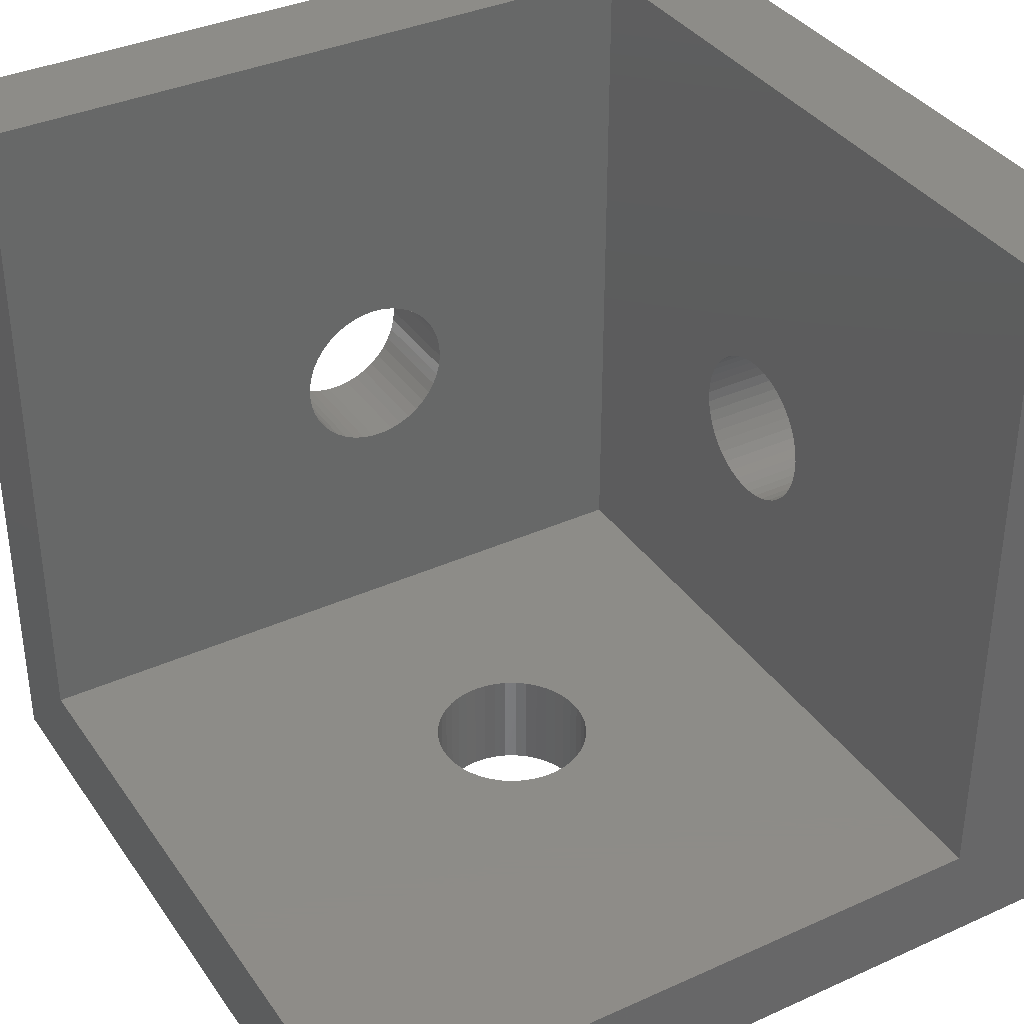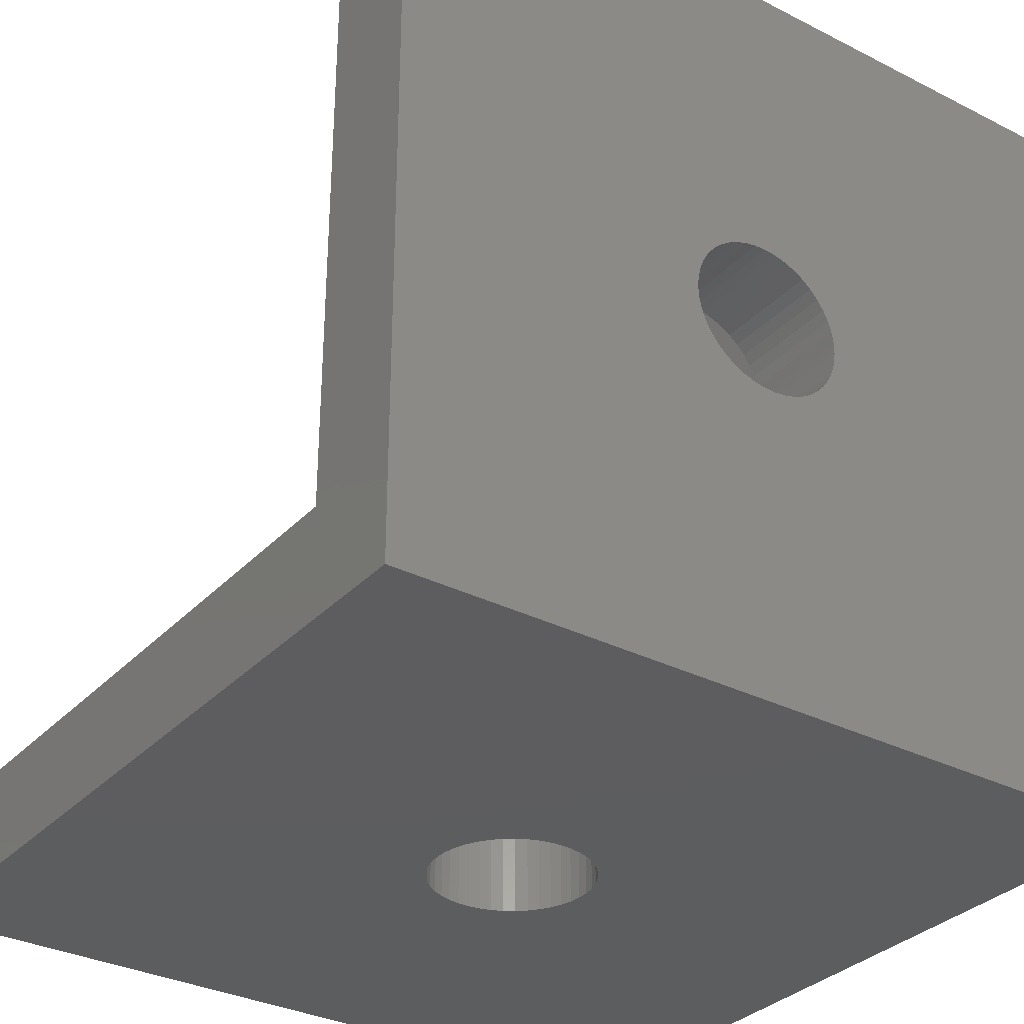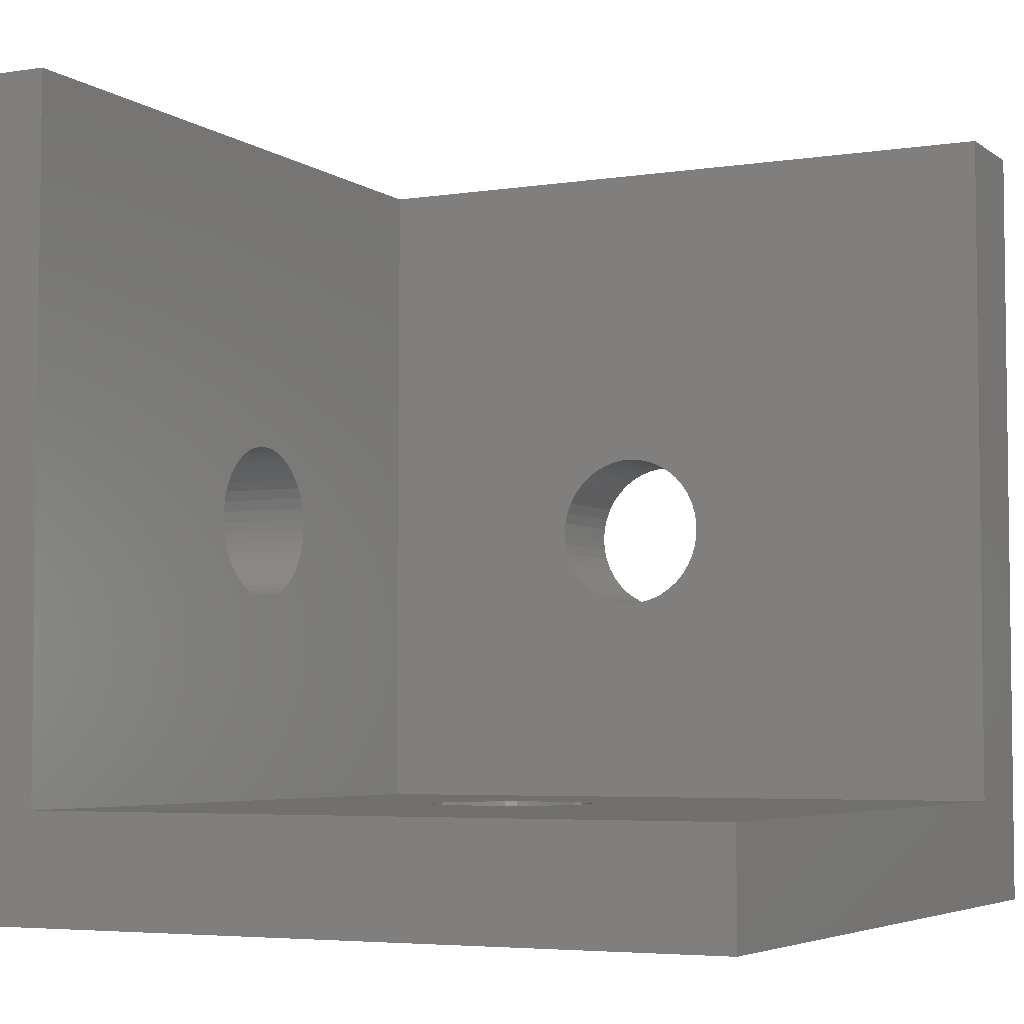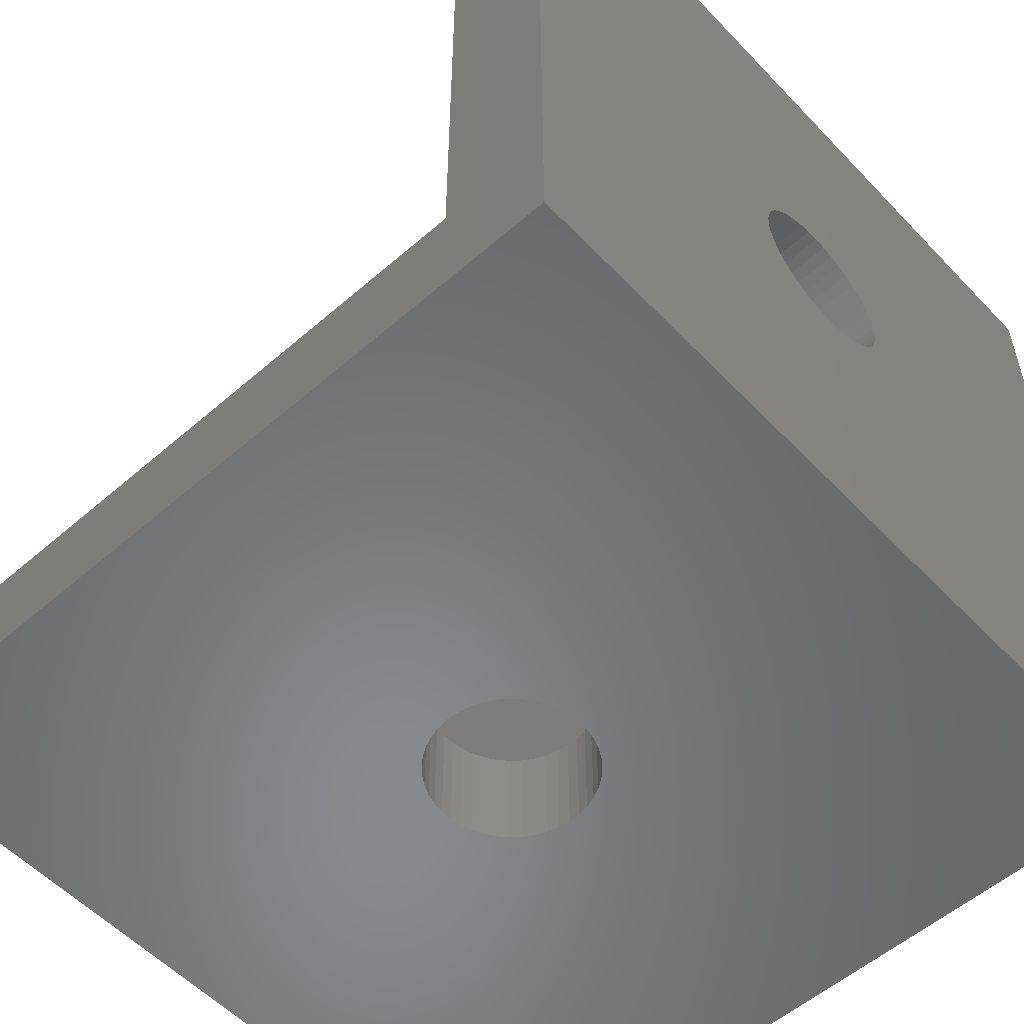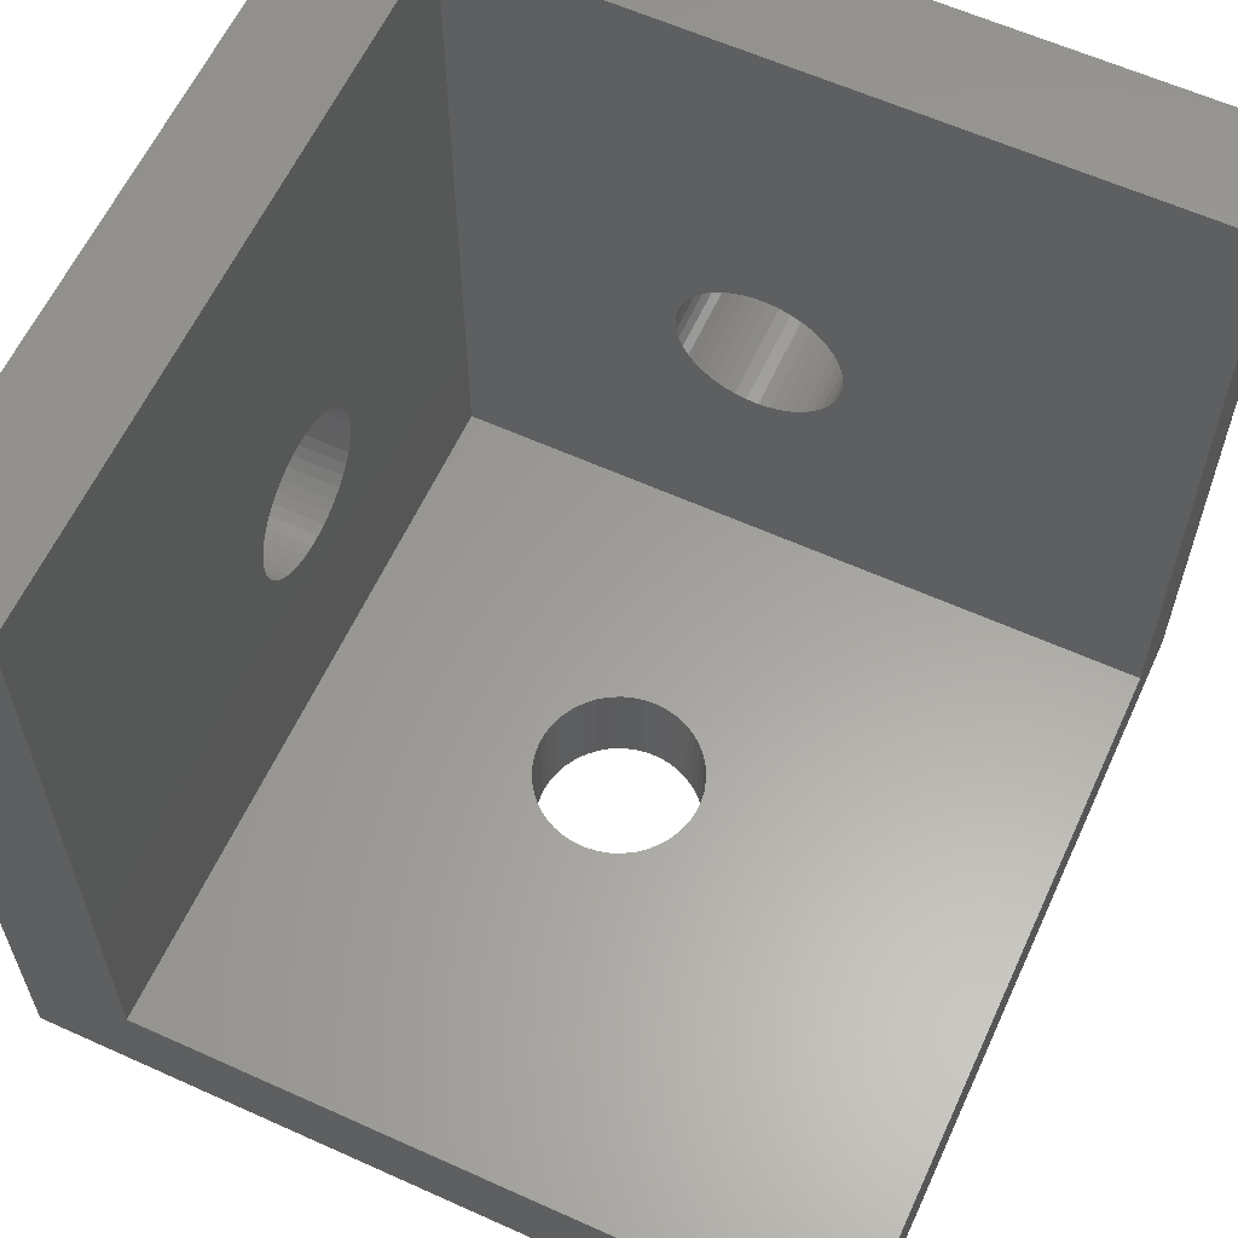
<metadata>
{"format":"stl","ext":"stl","renderer":"f3d","projection":"perspective","resolution":1024,"background":"white","views":[{"elev":36.5,"azim":59.6,"up":"+Y"},{"elev":-32.4,"azim":-125.3,"up":"+Z"},{"elev":-4.7,"azim":26.5,"up":"+Y"},{"elev":-55.3,"azim":-137.5,"up":"+Z"},{"elev":61.0,"azim":24.7,"up":"+Y"}]}
</metadata>
<code>
# stl→obj: 272 verts, 552 faces
v 51.05 32.21 2
v 51.05 32.21 0
v 51.03 32.43 2
v 51.03 32.43 0
v 51.05 32.65 2
v 51.05 32.65 0
v 51.1 32.86 2
v 51.1 32.86 0
v 51.18 33.07 2
v 51.18 33.07 0
v 51.28 33.26 2
v 51.28 33.26 0
v 51.42 33.43 2
v 51.42 33.43 0
v 51.57 33.59 2
v 51.57 33.59 0
v 51.75 33.71 2
v 51.75 33.71 0
v 51.95 33.81 2
v 51.95 33.81 0
v 52.15 33.88 2
v 52.15 33.88 0
v 52.37 33.92 2
v 52.37 33.92 0
v 52.59 33.93 2
v 52.59 33.93 0
v 52.81 33.91 2
v 52.81 33.91 0
v 53.02 33.85 2
v 53.02 33.85 0
v 53.22 33.77 2
v 53.22 33.77 0
v 53.41 33.65 2
v 53.41 33.65 0
v 53.57 33.51 2
v 53.57 33.51 0
v 53.72 33.35 2
v 53.72 33.35 0
v 53.84 33.17 2
v 53.84 33.17 0
v 53.93 32.97 2
v 53.93 32.97 0
v 54 32.76 2
v 54 32.76 0
v 54.03 32.54 2
v 54.03 32.54 0
v 54.03 32.32 2
v 54.03 32.32 0
v 54 32.11 2
v 54 32.11 0
v 53.93 31.9 2
v 53.93 31.9 0
v 53.84 31.7 2
v 53.84 31.7 0
v 53.72 31.52 2
v 53.72 31.52 0
v 53.57 31.35 2
v 53.57 31.35 0
v 53.41 31.21 2
v 53.41 31.21 0
v 53.22 31.1 2
v 53.22 31.1 0
v 53.02 31.01 2
v 53.02 31.01 0
v 52.81 30.96 2
v 52.81 30.96 0
v 52.59 30.93 2
v 52.59 30.93 0
v 52.37 30.94 2
v 52.37 30.94 0
v 52.15 30.98 2
v 52.15 30.98 0
v 51.95 31.05 2
v 51.95 31.05 0
v 51.75 31.15 2
v 51.75 31.15 0
v 51.57 31.28 2
v 51.57 31.28 0
v 51.42 31.43 2
v 51.42 31.43 0
v 51.28 31.61 2
v 51.28 31.61 0
v 51.18 31.8 2
v 51.18 31.8 0
v 51.1 32 2
v 51.1 32 0
v 47.03 33.92 7.718
v 45.03 33.92 7.718
v 47.03 33.93 7.5
v 45.03 33.93 7.5
v 47.03 33.92 7.282
v 45.03 33.92 7.282
v 47.03 33.87 7.068
v 45.03 33.87 7.068
v 47.03 33.79 6.863
v 45.03 33.79 6.863
v 47.03 33.68 6.672
v 45.03 33.68 6.672
v 47.03 33.55 6.499
v 45.03 33.55 6.499
v 47.03 33.39 6.347
v 45.03 33.39 6.347
v 47.03 33.21 6.22
v 45.03 33.21 6.22
v 47.03 33.02 6.119
v 45.03 33.02 6.119
v 47.03 32.81 6.049
v 45.03 32.81 6.049
v 47.03 32.6 6.009
v 45.03 32.6 6.009
v 47.03 32.38 6.001
v 45.03 32.38 6.001
v 47.03 32.16 6.025
v 45.03 32.16 6.025
v 47.03 31.95 6.08
v 45.03 31.95 6.08
v 47.03 31.75 6.166
v 45.03 31.75 6.166
v 47.03 31.56 6.28
v 45.03 31.56 6.28
v 47.03 31.39 6.42
v 45.03 31.39 6.42
v 47.03 31.25 6.583
v 45.03 31.25 6.583
v 47.03 31.12 6.766
v 45.03 31.12 6.766
v 47.03 31.03 6.964
v 45.03 31.03 6.964
v 47.03 30.97 7.174
v 45.03 30.97 7.174
v 47.03 30.94 7.391
v 45.03 30.94 7.391
v 47.03 30.94 7.609
v 45.03 30.94 7.609
v 47.03 30.97 7.826
v 45.03 30.97 7.826
v 47.03 31.03 8.036
v 45.03 31.03 8.036
v 47.03 31.12 8.234
v 45.03 31.12 8.234
v 47.03 31.25 8.417
v 45.03 31.25 8.417
v 47.03 31.39 8.58
v 45.03 31.39 8.58
v 47.03 31.56 8.72
v 45.03 31.56 8.72
v 47.03 31.75 8.834
v 45.03 31.75 8.834
v 47.03 31.95 8.92
v 45.03 31.95 8.92
v 47.03 32.16 8.975
v 45.03 32.16 8.975
v 47.03 32.38 8.999
v 45.03 32.38 8.999
v 47.03 32.6 8.991
v 45.03 32.6 8.991
v 47.03 32.81 8.951
v 45.03 32.81 8.951
v 47.03 33.02 8.881
v 45.03 33.02 8.881
v 47.03 33.21 8.78
v 45.03 33.21 8.78
v 47.03 33.39 8.653
v 45.03 33.39 8.653
v 47.03 33.55 8.501
v 45.03 33.55 8.501
v 47.03 33.68 8.328
v 45.03 33.68 8.328
v 47.03 33.79 8.137
v 45.03 33.79 8.137
v 47.03 33.87 7.932
v 45.03 33.87 7.932
v 51.05 26.93 7.718
v 51.05 24.93 7.718
v 51.03 26.93 7.5
v 51.03 24.93 7.5
v 51.05 26.93 7.282
v 51.05 24.93 7.282
v 51.1 26.93 7.068
v 51.1 24.93 7.068
v 51.18 26.93 6.863
v 51.18 24.93 6.863
v 51.28 26.93 6.672
v 51.28 24.93 6.672
v 51.42 26.93 6.499
v 51.42 24.93 6.499
v 51.57 26.93 6.347
v 51.57 24.93 6.347
v 51.75 26.93 6.22
v 51.75 24.93 6.22
v 51.95 26.93 6.119
v 51.95 24.93 6.119
v 52.15 26.93 6.049
v 52.15 24.93 6.049
v 52.37 26.93 6.009
v 52.37 24.93 6.009
v 52.59 26.93 6.001
v 52.59 24.93 6.001
v 52.81 26.93 6.025
v 52.81 24.93 6.025
v 53.02 26.93 6.08
v 53.02 24.93 6.08
v 53.22 26.93 6.166
v 53.22 24.93 6.166
v 53.41 26.93 6.28
v 53.41 24.93 6.28
v 53.57 26.93 6.42
v 53.57 24.93 6.42
v 53.72 26.93 6.583
v 53.72 24.93 6.583
v 53.84 26.93 6.766
v 53.84 24.93 6.766
v 53.93 26.93 6.964
v 53.93 24.93 6.964
v 54 26.93 7.174
v 54 24.93 7.174
v 54.03 26.93 7.391
v 54.03 24.93 7.391
v 54.03 26.93 7.609
v 54.03 24.93 7.609
v 54 26.93 7.826
v 54 24.93 7.826
v 53.93 26.93 8.036
v 53.93 24.93 8.036
v 53.84 26.93 8.234
v 53.84 24.93 8.234
v 53.72 26.93 8.417
v 53.72 24.93 8.417
v 53.57 26.93 8.58
v 53.57 24.93 8.58
v 53.41 26.93 8.72
v 53.41 24.93 8.72
v 53.22 26.93 8.834
v 53.22 24.93 8.834
v 53.02 26.93 8.92
v 53.02 24.93 8.92
v 52.81 26.93 8.975
v 52.81 24.93 8.975
v 52.59 26.93 8.999
v 52.59 24.93 8.999
v 52.37 26.93 8.991
v 52.37 24.93 8.991
v 52.15 26.93 8.951
v 52.15 24.93 8.951
v 51.95 26.93 8.881
v 51.95 24.93 8.881
v 51.75 26.93 8.78
v 51.75 24.93 8.78
v 51.57 26.93 8.653
v 51.57 24.93 8.653
v 51.42 26.93 8.501
v 51.42 24.93 8.501
v 51.28 26.93 8.328
v 51.28 24.93 8.328
v 51.18 26.93 8.137
v 51.18 24.93 8.137
v 51.1 26.93 7.932
v 51.1 24.93 7.932
v 47.03 26.93 2
v 60.03 26.93 2
v 60.03 26.93 15
v 47.03 26.93 15
v 47.03 39.93 2
v 47.03 39.93 15
v 45.03 24.93 15
v 45.03 24.93 0
v 60.03 24.93 0
v 60.03 24.93 15
v 45.03 39.93 15
v 45.03 39.93 0
v 60.03 39.93 2
v 60.03 39.93 0
f 1 2 3
f 3 2 4
f 3 4 5
f 5 4 6
f 5 6 7
f 7 6 8
f 7 8 9
f 9 8 10
f 9 10 11
f 11 10 12
f 11 12 13
f 13 12 14
f 13 14 15
f 15 14 16
f 15 16 17
f 17 16 18
f 17 18 19
f 19 18 20
f 19 20 21
f 21 20 22
f 21 22 23
f 23 22 24
f 23 24 25
f 25 24 26
f 25 26 27
f 27 26 28
f 27 28 29
f 29 28 30
f 29 30 31
f 31 30 32
f 31 32 33
f 33 32 34
f 33 34 35
f 35 34 36
f 35 36 37
f 37 36 38
f 37 38 39
f 39 38 40
f 39 40 41
f 41 40 42
f 41 42 43
f 43 42 44
f 43 44 45
f 45 44 46
f 45 46 47
f 47 46 48
f 47 48 49
f 49 48 50
f 49 50 51
f 51 50 52
f 51 52 53
f 53 52 54
f 53 54 55
f 55 54 56
f 55 56 57
f 57 56 58
f 57 58 59
f 59 58 60
f 59 60 61
f 61 60 62
f 61 62 63
f 63 62 64
f 63 64 65
f 65 64 66
f 65 66 67
f 67 66 68
f 67 68 69
f 69 68 70
f 69 70 71
f 71 70 72
f 71 72 73
f 73 72 74
f 73 74 75
f 75 74 76
f 75 76 77
f 77 76 78
f 77 78 79
f 79 78 80
f 79 80 81
f 81 80 82
f 81 82 83
f 83 82 84
f 83 84 85
f 85 84 86
f 85 86 1
f 1 86 2
f 87 88 89
f 89 88 90
f 89 90 91
f 91 90 92
f 91 92 93
f 93 92 94
f 93 94 95
f 95 94 96
f 95 96 97
f 97 96 98
f 97 98 99
f 99 98 100
f 99 100 101
f 101 100 102
f 101 102 103
f 103 102 104
f 103 104 105
f 105 104 106
f 105 106 107
f 107 106 108
f 107 108 109
f 109 108 110
f 109 110 111
f 111 110 112
f 111 112 113
f 113 112 114
f 113 114 115
f 115 114 116
f 115 116 117
f 117 116 118
f 117 118 119
f 119 118 120
f 119 120 121
f 121 120 122
f 121 122 123
f 123 122 124
f 123 124 125
f 125 124 126
f 125 126 127
f 127 126 128
f 127 128 129
f 129 128 130
f 129 130 131
f 131 130 132
f 131 132 133
f 133 132 134
f 133 134 135
f 135 134 136
f 135 136 137
f 137 136 138
f 137 138 139
f 139 138 140
f 139 140 141
f 141 140 142
f 141 142 143
f 143 142 144
f 143 144 145
f 145 144 146
f 145 146 147
f 147 146 148
f 147 148 149
f 149 148 150
f 149 150 151
f 151 150 152
f 151 152 153
f 153 152 154
f 153 154 155
f 155 154 156
f 155 156 157
f 157 156 158
f 157 158 159
f 159 158 160
f 159 160 161
f 161 160 162
f 161 162 163
f 163 162 164
f 163 164 165
f 165 164 166
f 165 166 167
f 167 166 168
f 167 168 169
f 169 168 170
f 169 170 171
f 171 170 172
f 171 172 87
f 87 172 88
f 173 174 175
f 175 174 176
f 175 176 177
f 177 176 178
f 177 178 179
f 179 178 180
f 179 180 181
f 181 180 182
f 181 182 183
f 183 182 184
f 183 184 185
f 185 184 186
f 185 186 187
f 187 186 188
f 187 188 189
f 189 188 190
f 189 190 191
f 191 190 192
f 191 192 193
f 193 192 194
f 193 194 195
f 195 194 196
f 195 196 197
f 197 196 198
f 197 198 199
f 199 198 200
f 199 200 201
f 201 200 202
f 201 202 203
f 203 202 204
f 203 204 205
f 205 204 206
f 205 206 207
f 207 206 208
f 207 208 209
f 209 208 210
f 209 210 211
f 211 210 212
f 211 212 213
f 213 212 214
f 213 214 215
f 215 214 216
f 215 216 217
f 217 216 218
f 217 218 219
f 219 218 220
f 219 220 221
f 221 220 222
f 221 222 223
f 223 222 224
f 223 224 225
f 225 224 226
f 225 226 227
f 227 226 228
f 227 228 229
f 229 228 230
f 229 230 231
f 231 230 232
f 231 232 233
f 233 232 234
f 233 234 235
f 235 234 236
f 235 236 237
f 237 236 238
f 237 238 239
f 239 238 240
f 239 240 241
f 241 240 242
f 241 242 243
f 243 242 244
f 243 244 245
f 245 244 246
f 245 246 247
f 247 246 248
f 247 248 249
f 249 248 250
f 249 250 251
f 251 250 252
f 251 252 253
f 253 252 254
f 253 254 255
f 255 254 256
f 255 256 257
f 257 256 258
f 257 258 173
f 173 258 174
f 173 175 259
f 259 175 177
f 259 177 179
f 179 181 259
f 259 181 183
f 259 183 185
f 185 187 259
f 259 187 189
f 259 189 191
f 191 193 259
f 259 193 195
f 259 195 197
f 197 199 259
f 259 199 260
f 260 199 201
f 260 201 203
f 203 205 260
f 260 205 207
f 260 207 209
f 209 211 260
f 260 211 213
f 260 213 215
f 215 217 260
f 260 217 219
f 260 219 261
f 261 219 221
f 261 221 223
f 223 225 261
f 261 225 227
f 261 227 229
f 229 231 261
f 261 231 233
f 261 233 235
f 235 237 261
f 261 237 262
f 262 237 239
f 262 239 241
f 241 243 262
f 262 243 245
f 262 245 247
f 247 249 262
f 262 249 251
f 262 251 253
f 253 255 262
f 262 255 257
f 262 257 173
f 262 173 259
f 87 89 263
f 263 89 91
f 263 91 93
f 93 95 263
f 263 95 97
f 263 97 99
f 99 101 263
f 263 101 103
f 263 103 105
f 105 107 263
f 263 107 109
f 263 109 259
f 259 109 111
f 259 111 113
f 113 115 259
f 259 115 117
f 259 117 119
f 119 121 259
f 259 121 123
f 259 123 125
f 125 127 259
f 259 127 129
f 259 129 131
f 131 133 259
f 259 133 262
f 262 133 135
f 262 135 137
f 137 139 262
f 262 139 141
f 262 141 143
f 143 145 262
f 262 145 147
f 262 147 149
f 149 151 262
f 262 151 153
f 262 153 155
f 262 155 264
f 264 155 157
f 264 157 159
f 159 161 264
f 264 161 163
f 264 163 165
f 165 167 264
f 264 167 169
f 264 169 171
f 171 87 264
f 264 87 263
f 174 265 176
f 176 265 266
f 176 266 178
f 178 266 180
f 180 266 182
f 182 266 184
f 184 266 186
f 186 266 188
f 188 266 190
f 190 266 192
f 192 266 194
f 194 266 196
f 196 266 198
f 198 266 267
f 198 267 200
f 200 267 202
f 202 267 204
f 204 267 206
f 206 267 208
f 208 267 210
f 210 267 212
f 212 267 214
f 214 267 216
f 216 267 218
f 218 267 220
f 220 267 268
f 220 268 222
f 222 268 224
f 224 268 226
f 226 268 228
f 228 268 230
f 230 268 232
f 232 268 234
f 234 268 236
f 236 268 238
f 238 268 240
f 240 268 265
f 240 265 242
f 242 265 244
f 244 265 246
f 246 265 248
f 248 265 250
f 250 265 252
f 252 265 254
f 254 265 256
f 256 265 258
f 258 265 174
f 88 269 90
f 90 269 270
f 90 270 92
f 92 270 94
f 94 270 96
f 96 270 98
f 98 270 100
f 100 270 102
f 102 270 104
f 104 270 106
f 106 270 108
f 108 270 110
f 110 270 112
f 112 270 266
f 112 266 114
f 114 266 116
f 116 266 118
f 118 266 120
f 120 266 122
f 122 266 124
f 124 266 126
f 126 266 128
f 128 266 130
f 130 266 132
f 132 266 134
f 134 266 265
f 134 265 136
f 136 265 138
f 138 265 140
f 140 265 142
f 142 265 144
f 144 265 146
f 146 265 148
f 148 265 150
f 150 265 152
f 152 265 154
f 154 265 269
f 154 269 156
f 156 269 158
f 158 269 160
f 160 269 162
f 162 269 164
f 164 269 166
f 166 269 168
f 168 269 170
f 170 269 172
f 172 269 88
f 264 269 262
f 262 269 265
f 262 265 268
f 268 261 262
f 271 272 263
f 263 272 270
f 263 270 269
f 269 264 263
f 268 267 260
f 260 267 272
f 260 272 271
f 260 261 268
f 1 3 259
f 259 3 5
f 259 5 263
f 263 5 7
f 263 7 9
f 9 11 263
f 263 11 13
f 263 13 15
f 15 17 263
f 263 17 19
f 263 19 21
f 21 23 263
f 263 23 25
f 263 25 27
f 263 27 271
f 271 27 29
f 271 29 31
f 31 33 271
f 271 33 35
f 271 35 37
f 37 39 271
f 271 39 41
f 271 41 43
f 43 45 271
f 271 45 260
f 260 45 47
f 260 47 49
f 49 51 260
f 260 51 53
f 260 53 55
f 55 57 260
f 260 57 59
f 260 59 61
f 61 63 260
f 260 63 65
f 260 65 259
f 259 65 67
f 259 67 69
f 69 71 259
f 259 71 73
f 259 73 75
f 75 77 259
f 259 77 79
f 259 79 81
f 81 83 259
f 259 83 85
f 259 85 1
f 2 266 4
f 4 266 270
f 4 270 6
f 6 270 8
f 8 270 10
f 10 270 12
f 12 270 14
f 14 270 16
f 16 270 18
f 18 270 20
f 20 270 22
f 22 270 24
f 24 270 26
f 26 270 272
f 26 272 28
f 28 272 30
f 30 272 32
f 32 272 34
f 34 272 36
f 36 272 38
f 38 272 40
f 40 272 42
f 42 272 44
f 44 272 46
f 46 272 267
f 46 267 48
f 48 267 50
f 50 267 52
f 52 267 54
f 54 267 56
f 56 267 58
f 58 267 60
f 60 267 62
f 62 267 64
f 64 267 66
f 66 267 68
f 68 267 266
f 68 266 70
f 70 266 72
f 72 266 74
f 74 266 76
f 76 266 78
f 78 266 80
f 80 266 82
f 82 266 84
f 84 266 86
f 86 266 2

</code>
